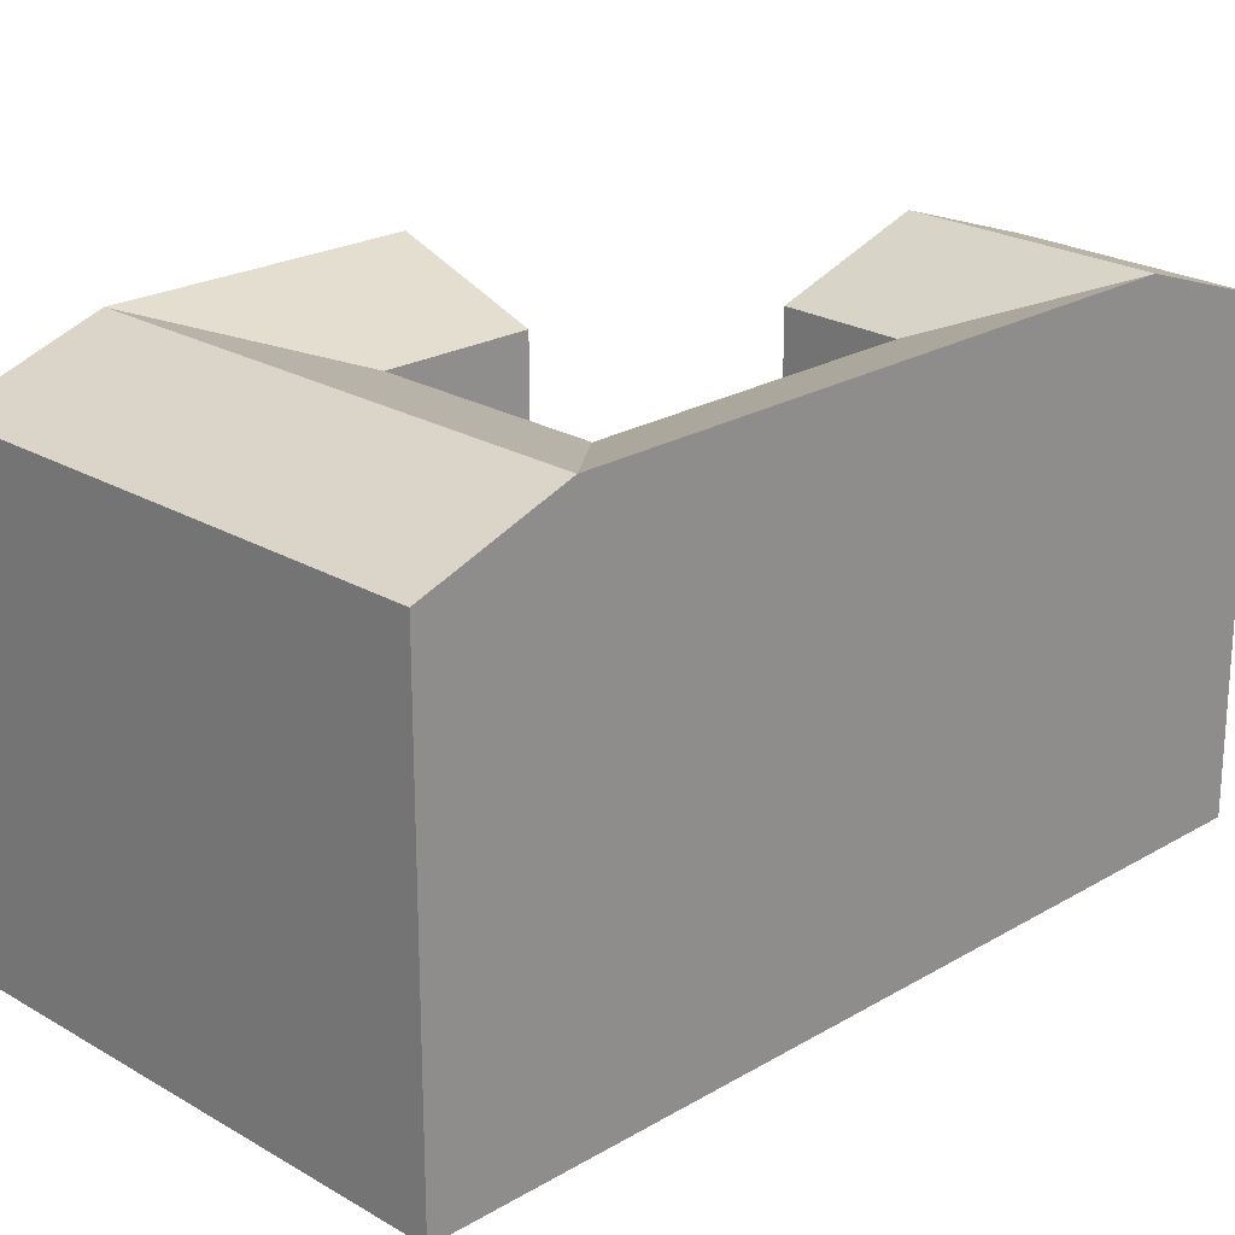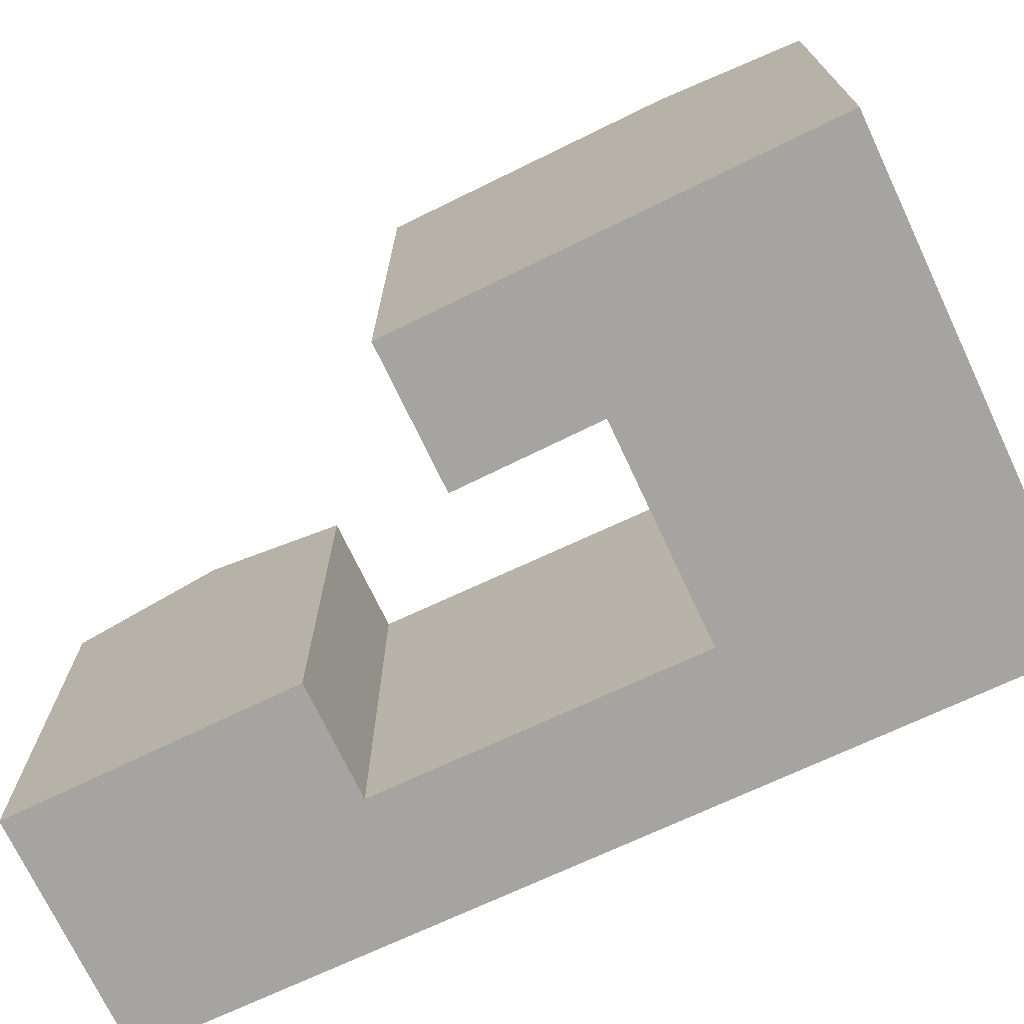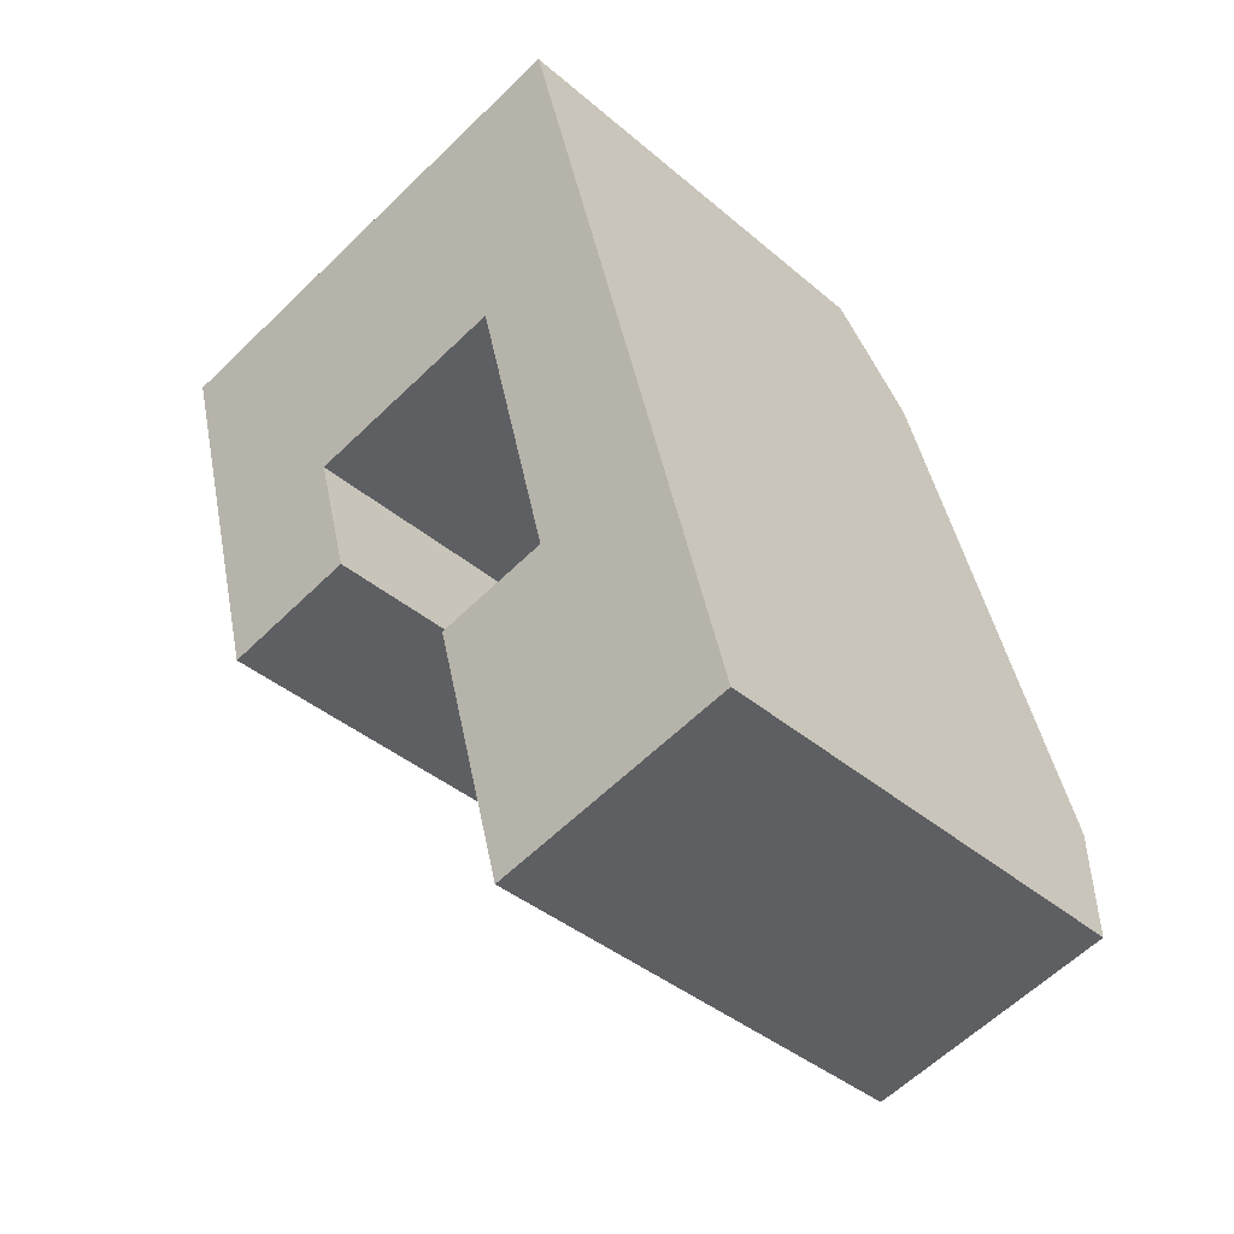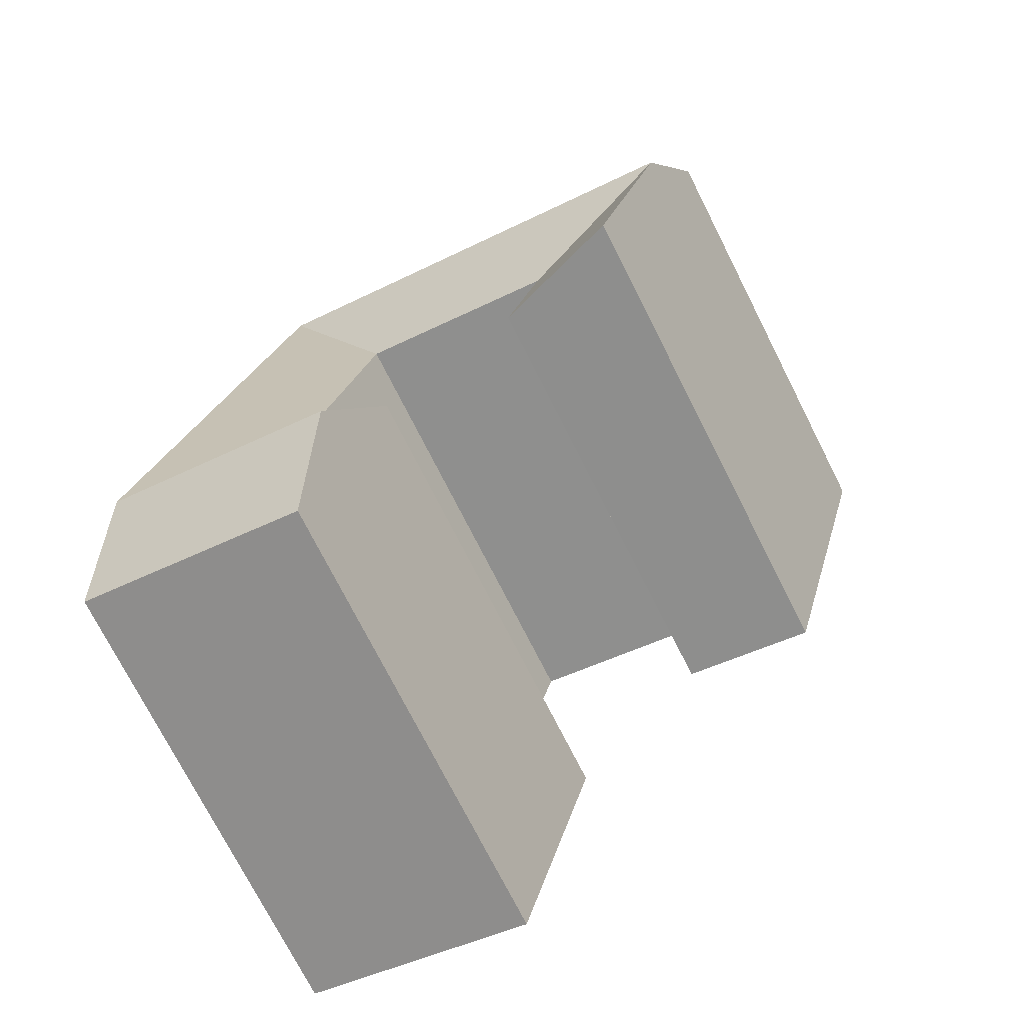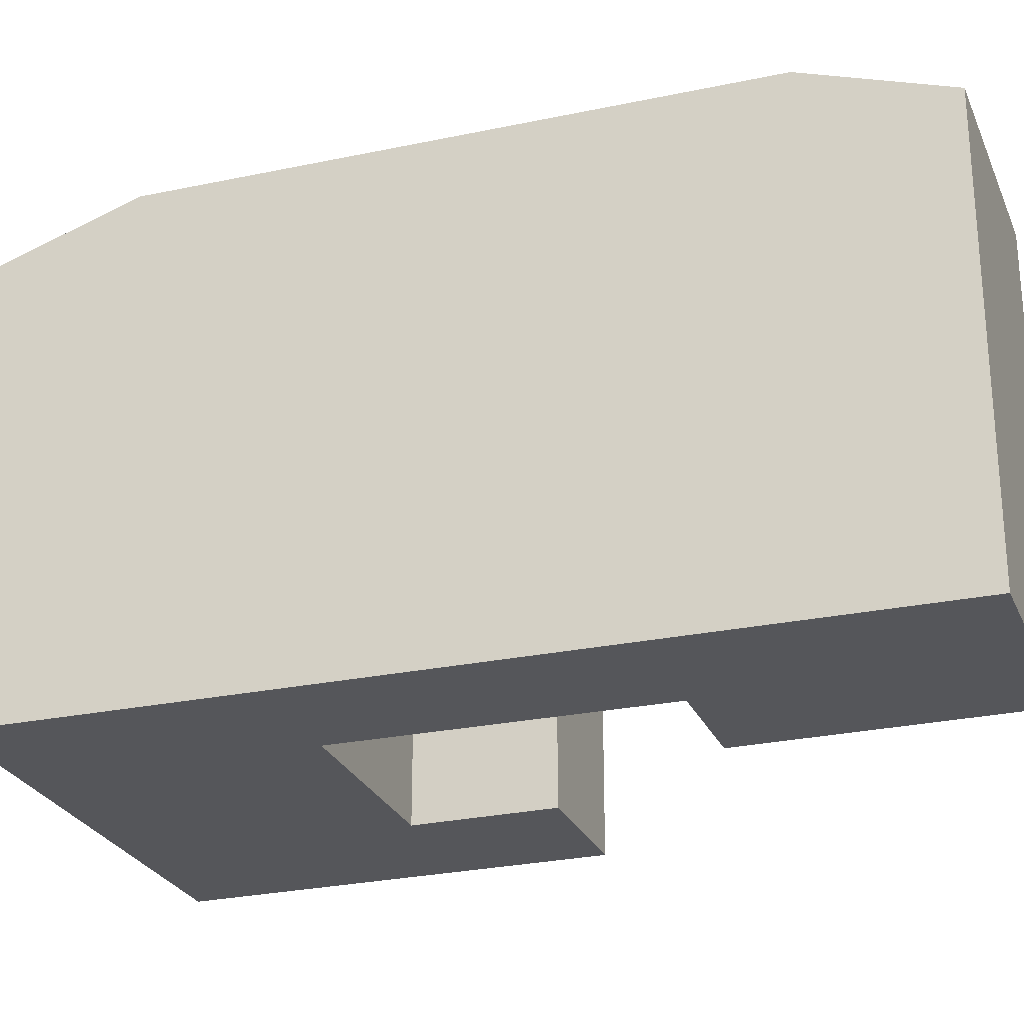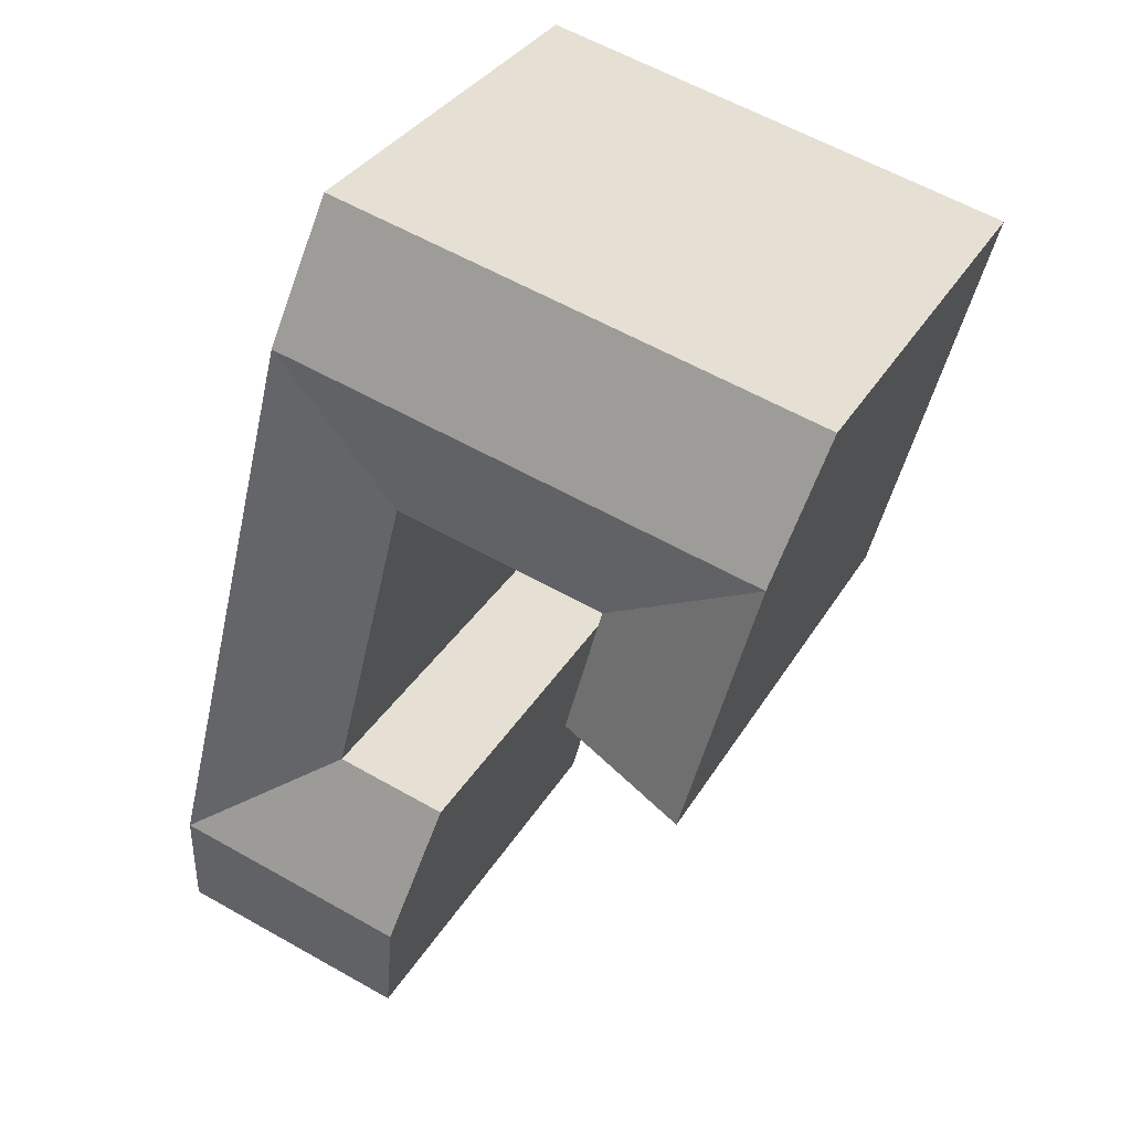
<metadata>
{"format":"obj","ext":"obj","renderer":"f3d","projection":"perspective","resolution":1024,"background":"white","views":[{"elev":22.9,"azim":31.0,"up":"+Y"},{"elev":-73.5,"azim":-79.0,"up":"+Y"},{"elev":-38.9,"azim":43.1,"up":"+Z"},{"elev":-74.4,"azim":-153.1,"up":"+Z"},{"elev":-26.0,"azim":94.8,"up":"+Y"},{"elev":32.8,"azim":-154.1,"up":"+Z"}]}
</metadata>
<code>
v  32.93 25.23 -30.4
v  34.65 2.29e-15 -37.4
v  34.65 22.81 -37.4
v  31.21 25.23 -23.4
v  29.04 25.23 -14.56
v  27.37 25.23 -7.781
v  25.68 25.23 -0.8877
v  23.99 22.81 6.005
v  32.93 1.861e-15 -30.4
v  23.99 -3.678e-16 6.006
v  31.21 1.433e-15 -23.4
v  29.04 8.915e-16 -14.56
v  27.37 4.764e-16 -7.78
v  25.68 5.431e-17 -0.8869
v  6.837 -1.048e-16 1.712
v  0.0004861 22.81 -0.0007203
v  0 0 0
v  11.6 -1.778e-16 2.904
v  17.66 -2.708e-16 4.422
v  6.838 22.81 1.711
v  11.6 22.81 2.903
v  17.66 22.81 4.421
v  24.9 1.535e-15 -25.06
v  22.73 22.81 -16.21
v  24.9 22.81 -25.06
v  21.05 22.81 -9.365
v  21.05 5.734e-16 -9.364
v  22.73 9.928e-16 -16.21
v  19.3 22.81 -26.54
v  21.12 2.052e-15 -33.52
v  19.3 1.625e-15 -26.54
v  22.94 2.48e-15 -40.49
v  22.94 22.81 -40.49
v  21.12 25.23 -33.52
v  28.34 22.81 -39.07
v  28.34 2.392e-15 -39.07
v  1.841 4.198e-16 -6.856
v  3.681 8.396e-16 -13.71
v  5.562 1.268e-15 -20.71
v  5.562 25.23 -20.72
v  3.682 25.23 -13.71
v  1.841 25.23 -6.857
v  15.19 22.81 -10.83
v  10.52 22.81 -12
v  10.52 7.348e-16 -12
v  15.19 6.632e-16 -10.83
v  12.38 1.159e-15 -18.93
v  12.38 22.81 -18.93
v  19.35 25.23 -2.472
v  13.39 25.23 -3.964
v  8.679 25.23 -5.145
v  26.62 25.23 -32.07
g defaultobject
f 1 2 3
f 2 1 4
f 2 4 5
f 2 5 6
f 2 6 7
f 2 7 8
f 2 8 9
f 9 8 10
f 9 10 11
f 11 10 12
f 12 10 13
f 13 10 14
f 15 16 17
f 16 15 18
f 16 18 19
f 16 19 10
f 16 10 20
f 20 10 21
f 21 10 22
f 22 10 8
f 23 24 25
f 24 23 26
f 26 23 27
f 27 23 28
f 29 30 31
f 30 29 32
f 32 29 33
f 33 29 34
f 2 35 3
f 35 2 33
f 33 2 32
f 32 2 36
f 16 37 17
f 37 16 38
f 38 16 39
f 39 16 40
f 40 16 41
f 41 16 42
f 27 43 26
f 43 27 44
f 44 27 45
f 45 27 46
f 23 29 31
f 29 23 25
f 40 47 39
f 47 40 48
f 47 44 45
f 44 47 48
f 25 4 1
f 4 25 5
f 5 25 24
f 5 24 6
f 6 24 26
f 6 26 7
f 26 49 7
f 49 26 50
f 50 26 51
f 51 26 43
f 51 43 42
f 42 43 44
f 7 22 8
f 22 7 21
f 21 7 20
f 20 7 16
f 16 7 49
f 16 49 50
f 16 50 51
f 16 51 42
f 52 25 1
f 25 52 29
f 29 52 34
f 3 52 1
f 52 3 34
f 34 3 35
f 34 35 33
f 40 44 48
f 44 40 42
f 42 40 41
f 10 45 14
f 46 14 45
f 27 14 46
f 13 14 27
f 28 13 27
f 12 13 28
f 23 12 28
f 11 12 23
f 30 11 23
f 32 11 30
f 9 11 32
f 36 9 32
f 2 9 36
f 23 31 30
f 17 37 15
f 18 15 37
f 38 18 37
f 19 18 38
f 10 19 38
f 45 10 38
f 39 45 38
f 47 45 39

</code>
